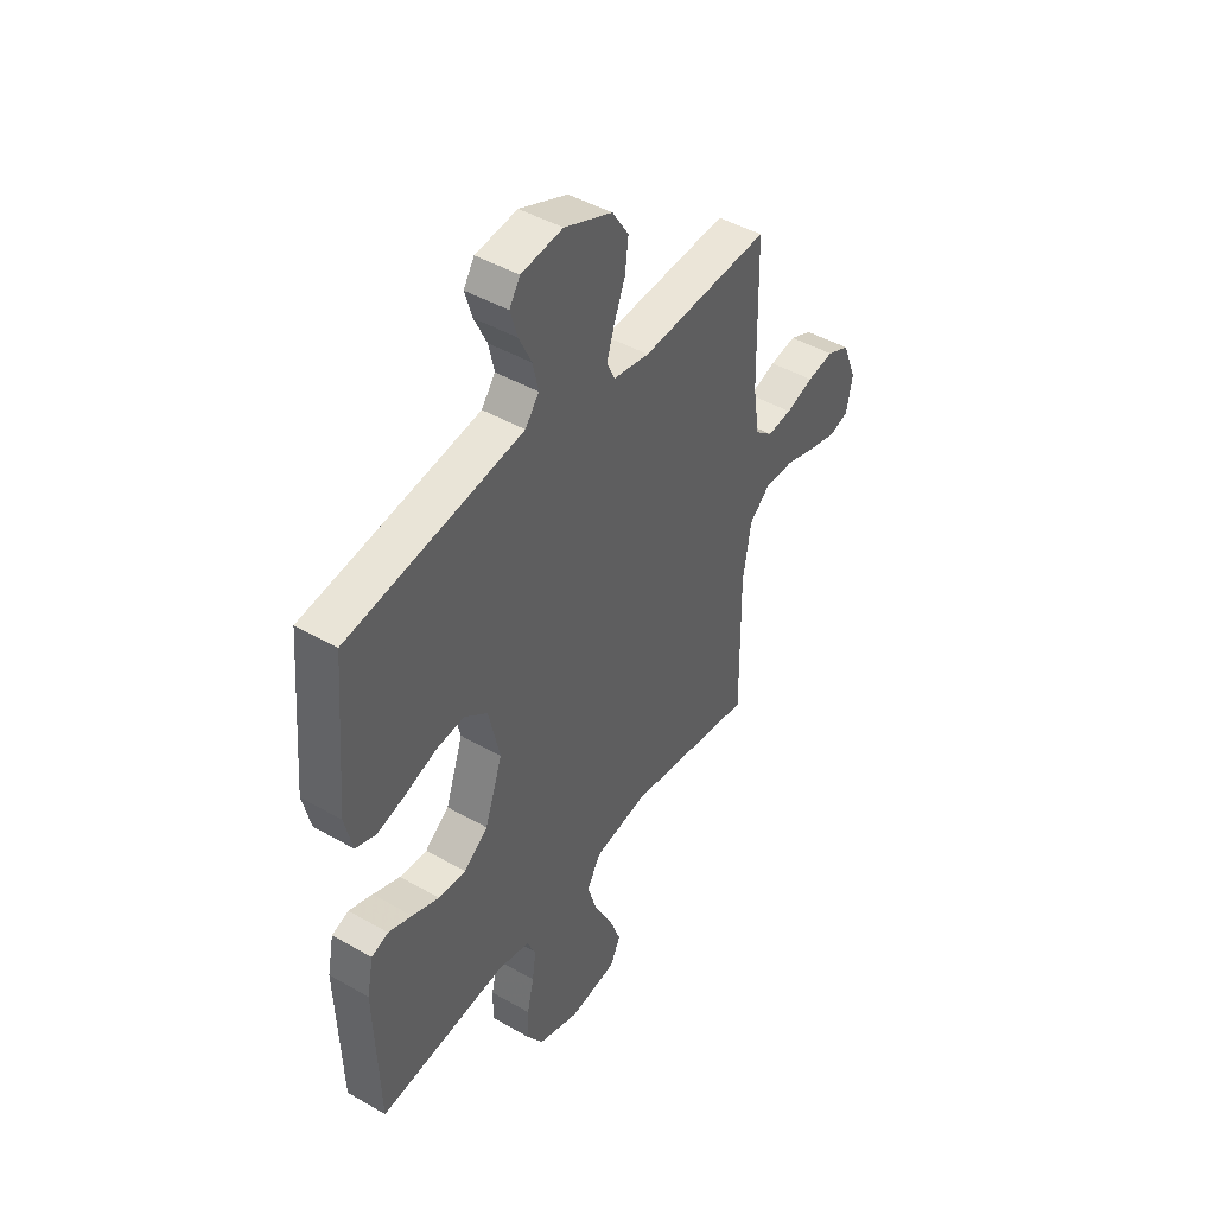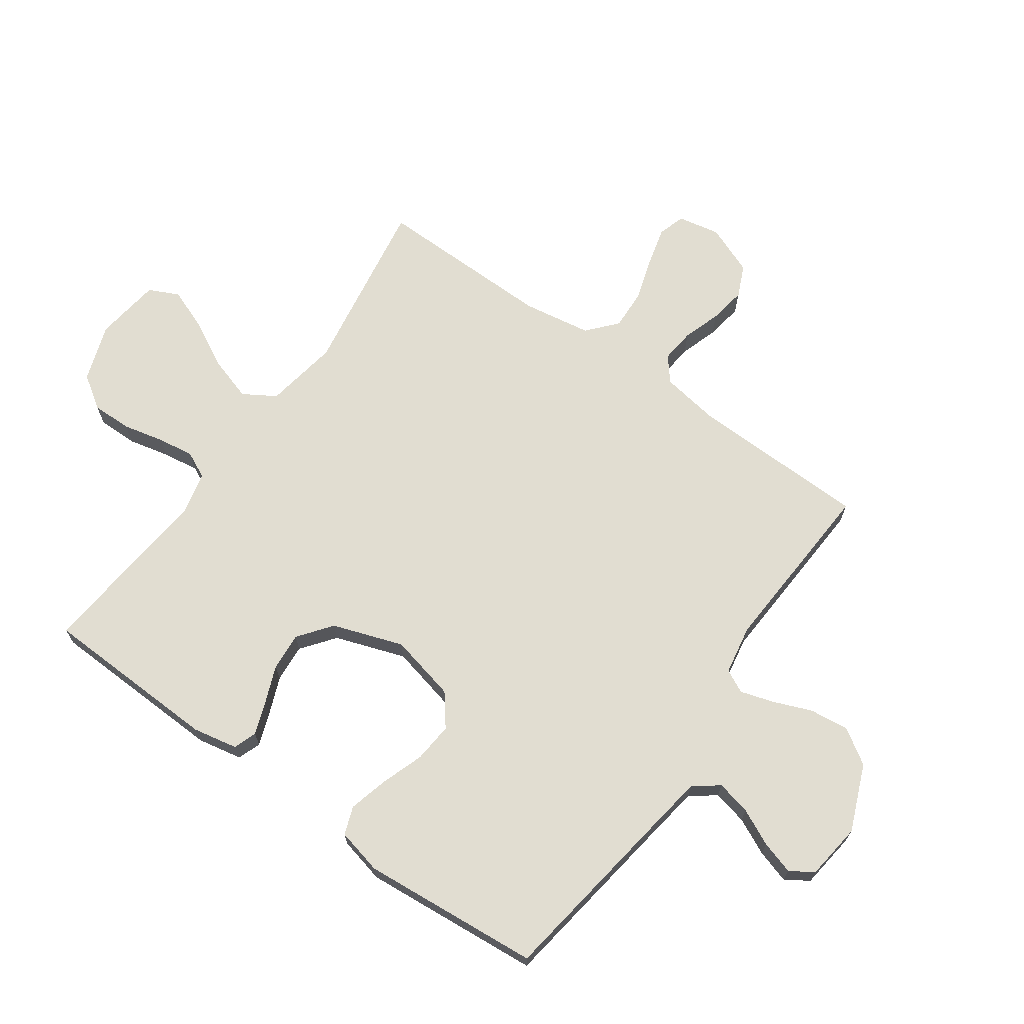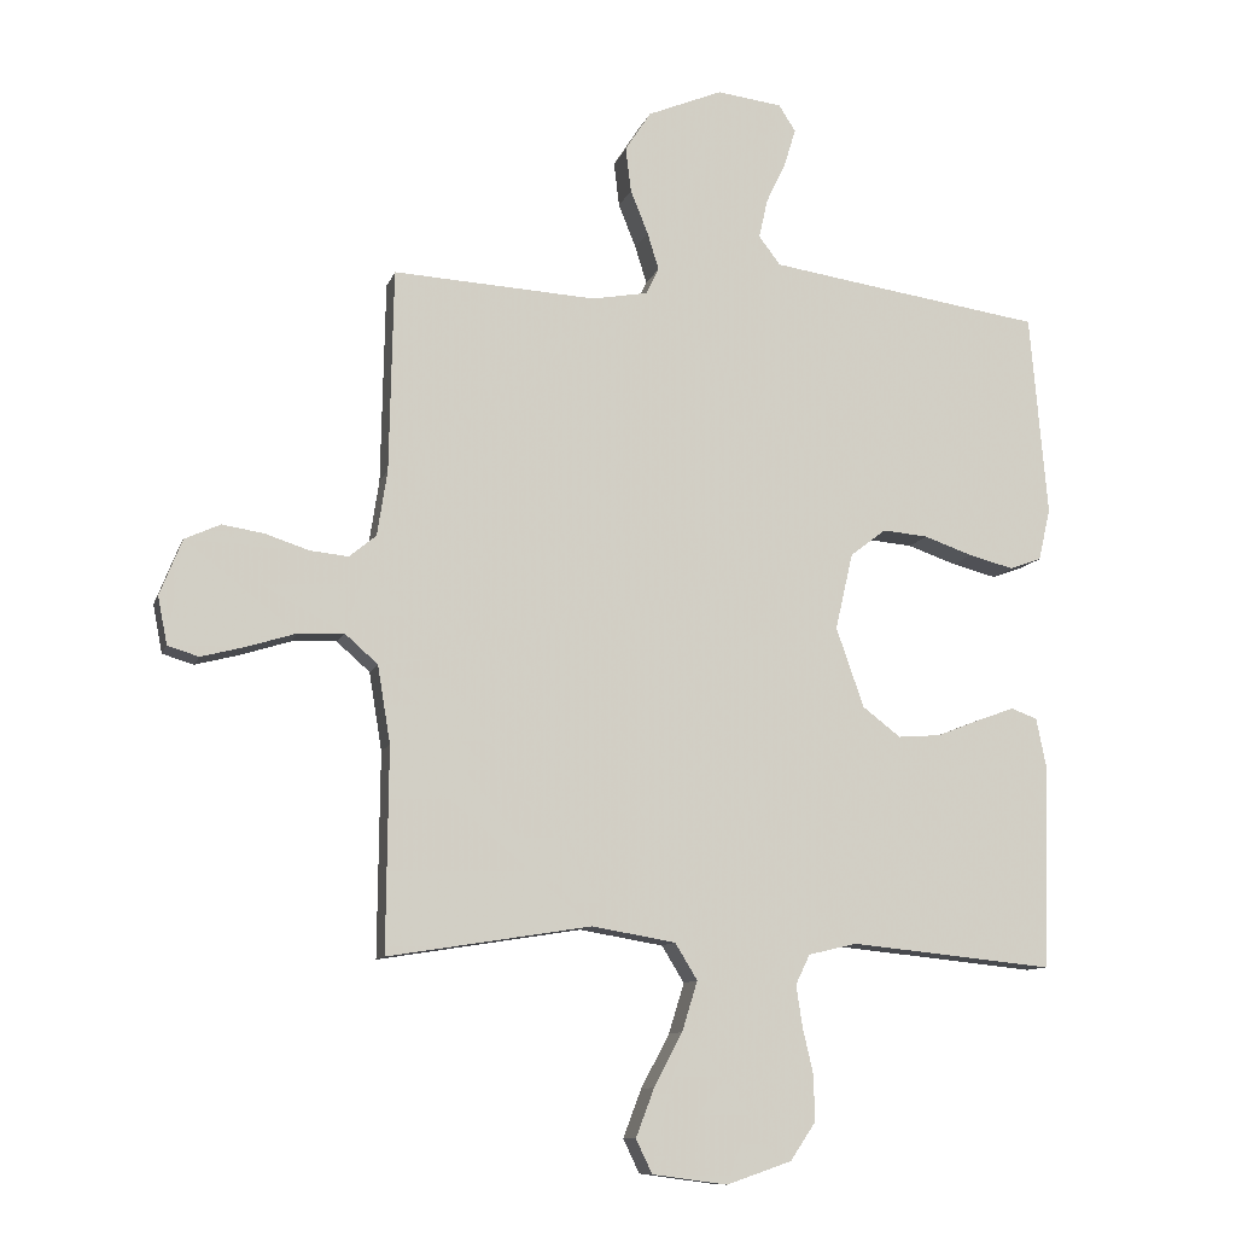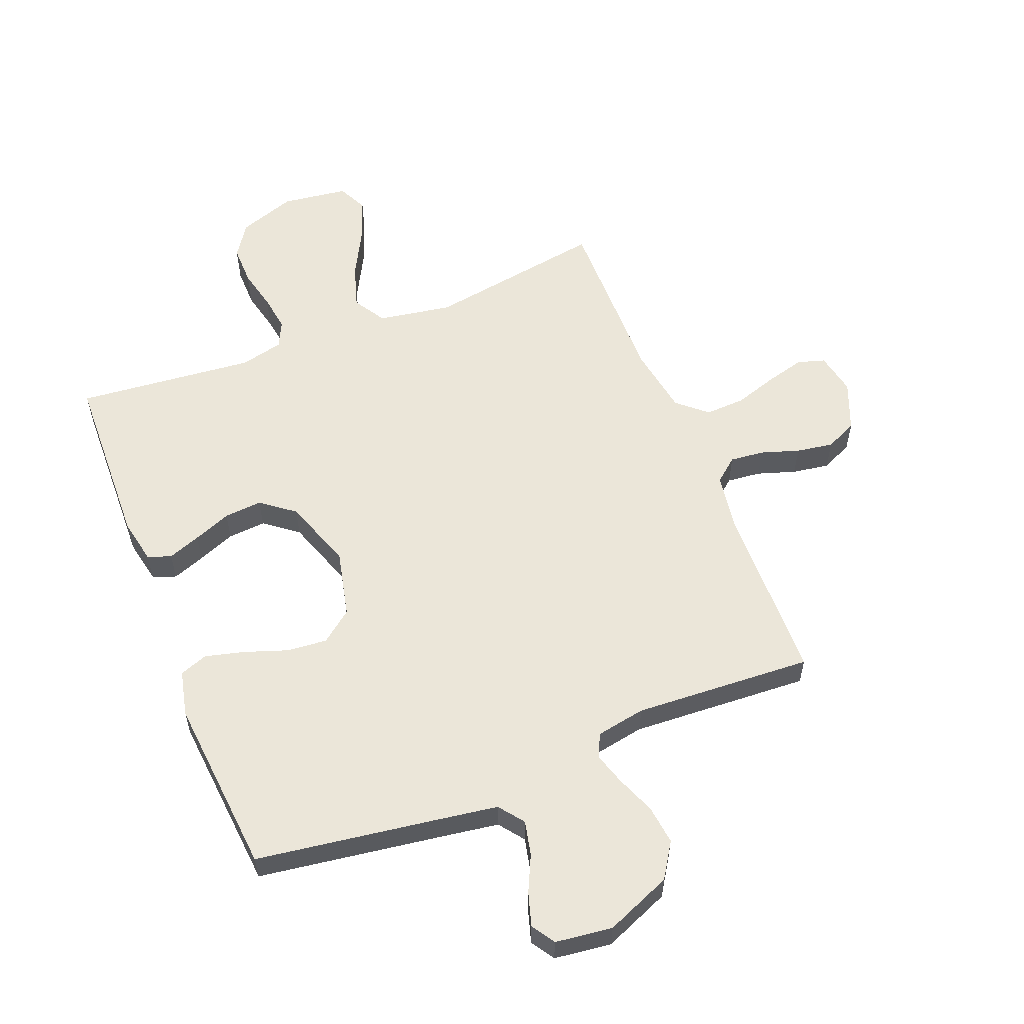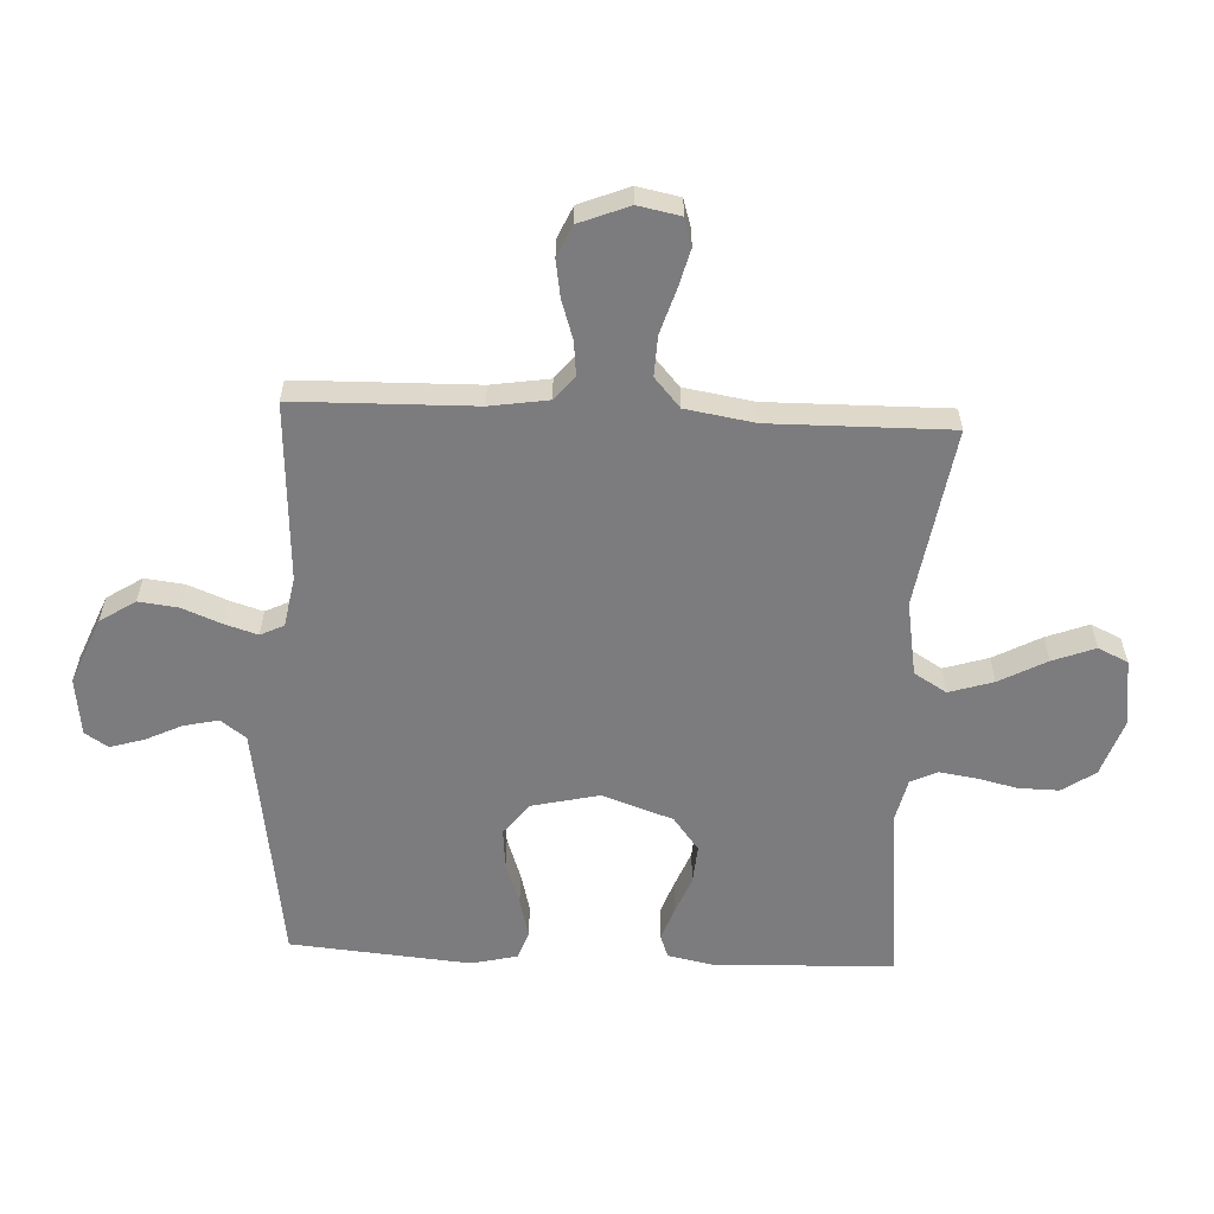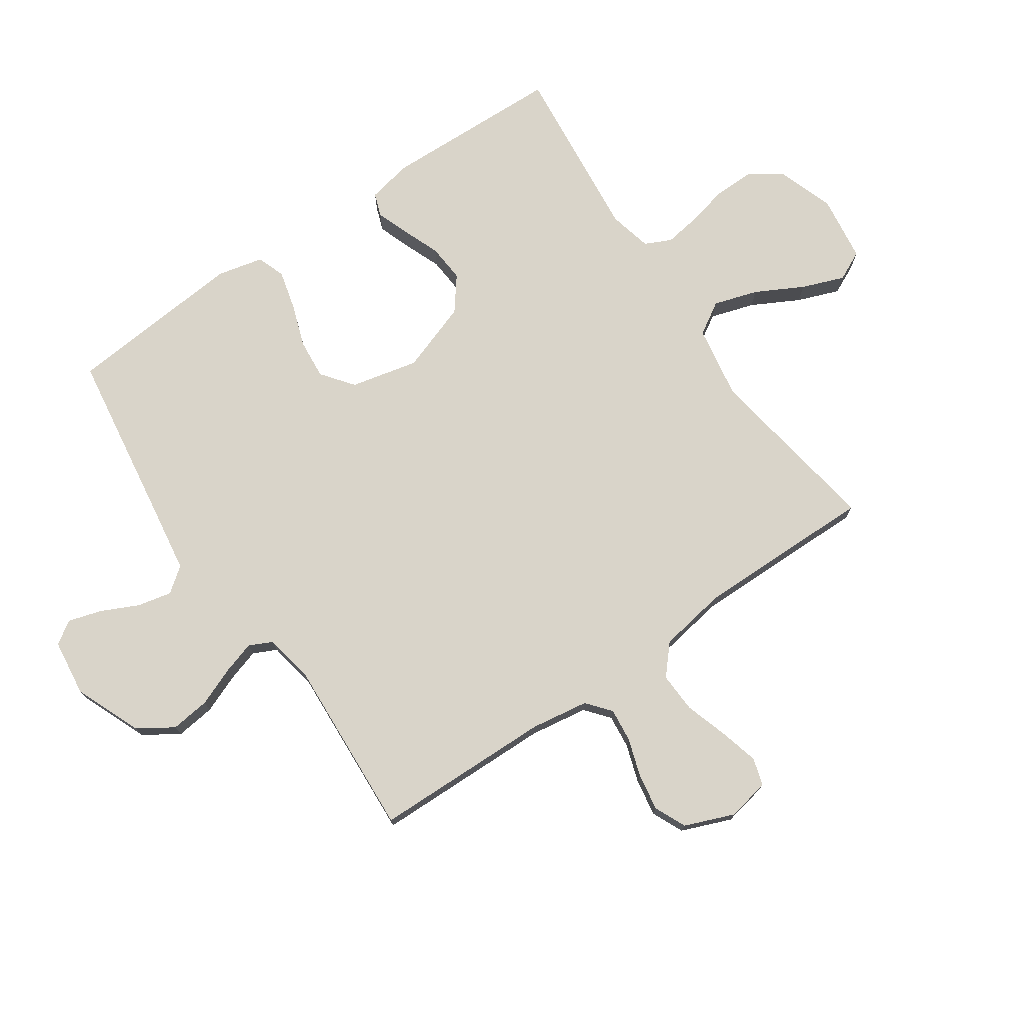
<metadata>
{"format":"obj","ext":"obj","renderer":"f3d","projection":"perspective","resolution":1024,"background":"white","views":[{"elev":45.1,"azim":-56.4,"up":"+Z"},{"elev":68.8,"azim":-54.6,"up":"+Y"},{"elev":-10.5,"azim":165.2,"up":"+Z"},{"elev":57.4,"azim":-21.7,"up":"+Y"},{"elev":-58.9,"azim":87.3,"up":"+Y"},{"elev":74.9,"azim":55.6,"up":"+Y"}]}
</metadata>
<code>
v -0.5 0.07 -0.5
v -0.51 0.07 -0.2
v -0.495 0.07 -0.125
v -0.456 0.07 -0.111
v -0.401 0.07 -0.131
v -0.338 0.07 -0.156
v -0.274 0.07 -0.161
v -0.218 0.07 -0.118
v -0.177 0.07 0
v -0.203 0.07 0.113
v -0.256 0.07 0.154
v -0.323 0.07 0.148
v -0.395 0.07 0.123
v -0.461 0.07 0.106
v -0.508 0.07 0.123
v -0.526 0.07 0.2
v -0.5 0.07 0.5
v -0.2 0.07 0.544
v -0.094 0.07 0.56
v -0.062 0.07 0.602
v -0.075 0.07 0.66
v -0.104 0.07 0.721
v -0.121 0.07 0.777
v -0.096 0.07 0.816
v 0 0.07 0.828
v 0.111 0.07 0.782
v 0.149 0.07 0.723
v 0.141 0.07 0.657
v 0.115 0.07 0.592
v 0.098 0.07 0.537
v 0.117 0.07 0.498
v 0.2 0.07 0.483
v 0.5 0.07 0.5
v 0.506 0.07 0.2
v 0.521 0.07 0.103
v 0.561 0.07 0.07
v 0.618 0.07 0.076
v 0.682 0.07 0.097
v 0.744 0.07 0.107
v 0.797 0.07 0.083
v 0.83 0.07 0
v 0.816 0.07 -0.071
v 0.77 0.07 -0.085
v 0.705 0.07 -0.068
v 0.632 0.07 -0.045
v 0.565 0.07 -0.042
v 0.516 0.07 -0.085
v 0.497 0.07 -0.2
v 0.5 0.07 -0.5
v 0.2 0.07 -0.452
v 0.076 0.07 -0.473
v 0.043 0.07 -0.527
v 0.066 0.07 -0.601
v 0.108 0.07 -0.68
v 0.135 0.07 -0.751
v 0.111 0.07 -0.801
v 0 0.07 -0.816
v -0.096 0.07 -0.783
v -0.133 0.07 -0.728
v -0.132 0.07 -0.661
v -0.116 0.07 -0.592
v -0.107 0.07 -0.531
v -0.128 0.07 -0.487
v -0.2 0.07 -0.47
v -0.5 0 -0.5
v -0.51 0 -0.2
v -0.495 0 -0.125
v -0.456 0 -0.111
v -0.401 0 -0.131
v -0.338 0 -0.156
v -0.274 0 -0.161
v -0.218 0 -0.118
v -0.177 0 0
v -0.203 0 0.113
v -0.256 0 0.154
v -0.323 0 0.148
v -0.395 0 0.123
v -0.461 0 0.106
v -0.508 0 0.123
v -0.526 0 0.2
v -0.5 0 0.5
v -0.2 0 0.544
v -0.094 0 0.56
v -0.062 0 0.602
v -0.075 0 0.66
v -0.104 0 0.721
v -0.121 0 0.777
v -0.096 0 0.816
v 0 0 0.828
v 0.111 0 0.782
v 0.149 0 0.723
v 0.141 0 0.657
v 0.115 0 0.592
v 0.098 0 0.537
v 0.117 0 0.498
v 0.2 0 0.483
v 0.5 0 0.5
v 0.506 0 0.2
v 0.521 0 0.103
v 0.561 0 0.07
v 0.618 0 0.076
v 0.682 0 0.097
v 0.744 0 0.107
v 0.797 0 0.083
v 0.83 0 0
v 0.816 0 -0.071
v 0.77 0 -0.085
v 0.705 0 -0.068
v 0.632 0 -0.045
v 0.565 0 -0.042
v 0.516 0 -0.085
v 0.497 0 -0.2
v 0.5 0 -0.5
v 0.2 0 -0.452
v 0.076 0 -0.473
v 0.043 0 -0.527
v 0.066 0 -0.601
v 0.108 0 -0.68
v 0.135 0 -0.751
v 0.111 0 -0.801
v 0 0 -0.816
v -0.096 0 -0.783
v -0.133 0 -0.728
v -0.132 0 -0.661
v -0.116 0 -0.592
v -0.107 0 -0.531
v -0.128 0 -0.487
v -0.2 0 -0.47
f 58 59 60 61
f 58 61 62
f 57 58 62
f 56 57 62
f 53 54 55 56
f 52 53 56 62
f 51 52 62 63
f 48 49 50
f 47 48 50 51
f 42 43 44 45
f 40 41 42 45
f 40 45 46
f 37 38 39 40
f 36 37 40 46
f 35 36 46 47
f 32 33 34
f 31 32 34 35
f 26 27 28 29
f 26 29 30
f 25 26 30
f 24 25 30
f 21 22 23 24
f 20 21 24 30
f 19 20 30 31
f 15 16 17 18
f 12 13 14 15
f 12 15 18 19
f 3 4 5 6
f 1 2 3 6
f 64 1 6 7
f 63 64 7 8
f 51 63 8 9
f 47 51 9 10
f 35 47 10 11
f 31 35 11
f 11 12 19 31
f 125 124 123 122
f 126 125 122
f 126 122 121
f 126 121 120
f 120 119 118 117
f 126 120 117 116
f 127 126 116 115
f 114 113 112
f 115 114 112 111
f 109 108 107 106
f 109 106 105 104
f 110 109 104
f 104 103 102 101
f 110 104 101 100
f 111 110 100 99
f 98 97 96
f 99 98 96 95
f 93 92 91 90
f 94 93 90
f 94 90 89
f 94 89 88
f 88 87 86 85
f 94 88 85 84
f 95 94 84 83
f 82 81 80 79
f 79 78 77 76
f 83 82 79 76
f 70 69 68 67
f 70 67 66 65
f 71 70 65 128
f 72 71 128 127
f 73 72 127 115
f 74 73 115 111
f 75 74 111 99
f 75 99 95
f 95 83 76 75
f 1 65 66 2
f 2 66 67 3
f 3 67 68 4
f 4 68 69 5
f 5 69 70 6
f 6 70 71 7
f 7 71 72 8
f 8 72 73 9
f 9 73 74 10
f 10 74 75 11
f 11 75 76 12
f 12 76 77 13
f 13 77 78 14
f 14 78 79 15
f 15 79 80 16
f 16 80 81 17
f 17 81 82 18
f 18 82 83 19
f 19 83 84 20
f 20 84 85 21
f 21 85 86 22
f 22 86 87 23
f 23 87 88 24
f 24 88 89 25
f 25 89 90 26
f 26 90 91 27
f 27 91 92 28
f 28 92 93 29
f 29 93 94 30
f 30 94 95 31
f 31 95 96 32
f 32 96 97 33
f 33 97 98 34
f 34 98 99 35
f 35 99 100 36
f 36 100 101 37
f 37 101 102 38
f 38 102 103 39
f 39 103 104 40
f 40 104 105 41
f 41 105 106 42
f 42 106 107 43
f 43 107 108 44
f 44 108 109 45
f 45 109 110 46
f 46 110 111 47
f 47 111 112 48
f 48 112 113 49
f 49 113 114 50
f 50 114 115 51
f 51 115 116 52
f 52 116 117 53
f 53 117 118 54
f 54 118 119 55
f 55 119 120 56
f 56 120 121 57
f 57 121 122 58
f 58 122 123 59
f 59 123 124 60
f 60 124 125 61
f 61 125 126 62
f 62 126 127 63
f 63 127 128 64
f 64 128 65 1

</code>
